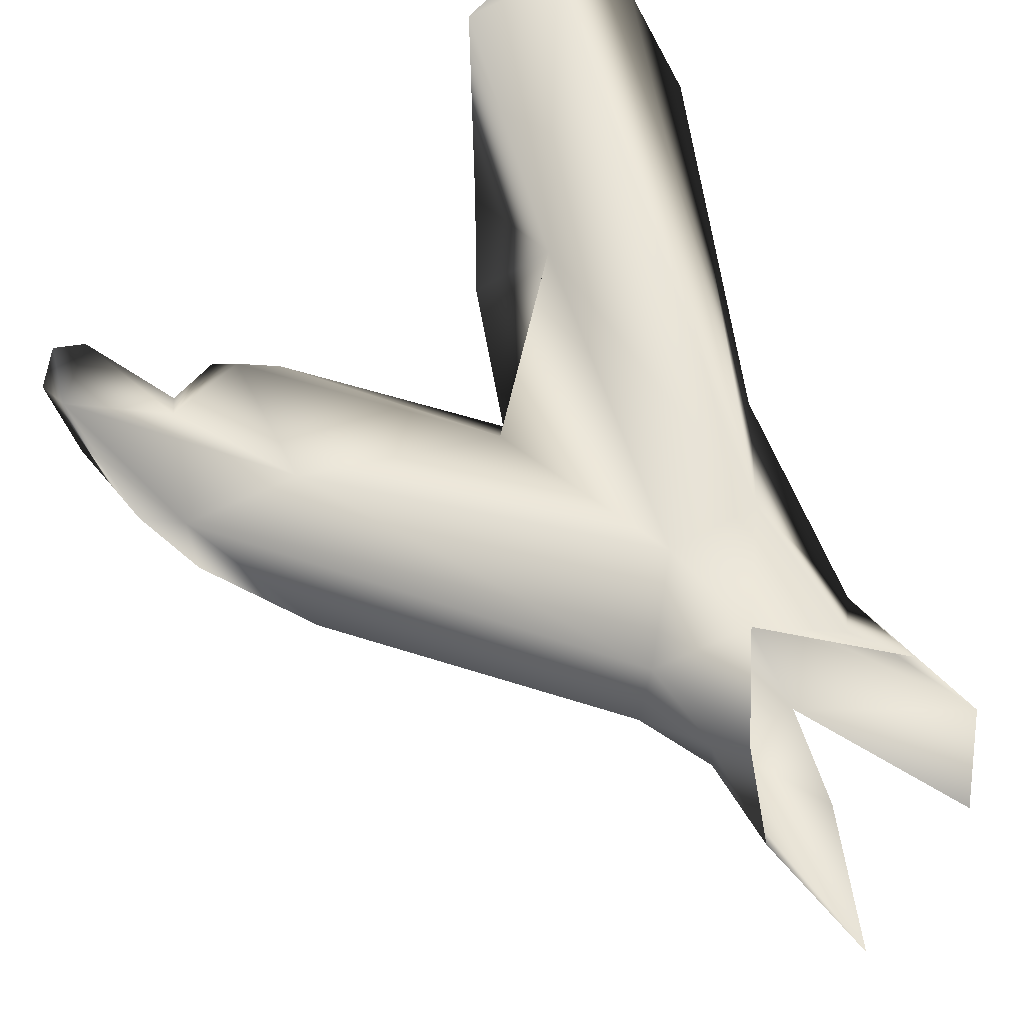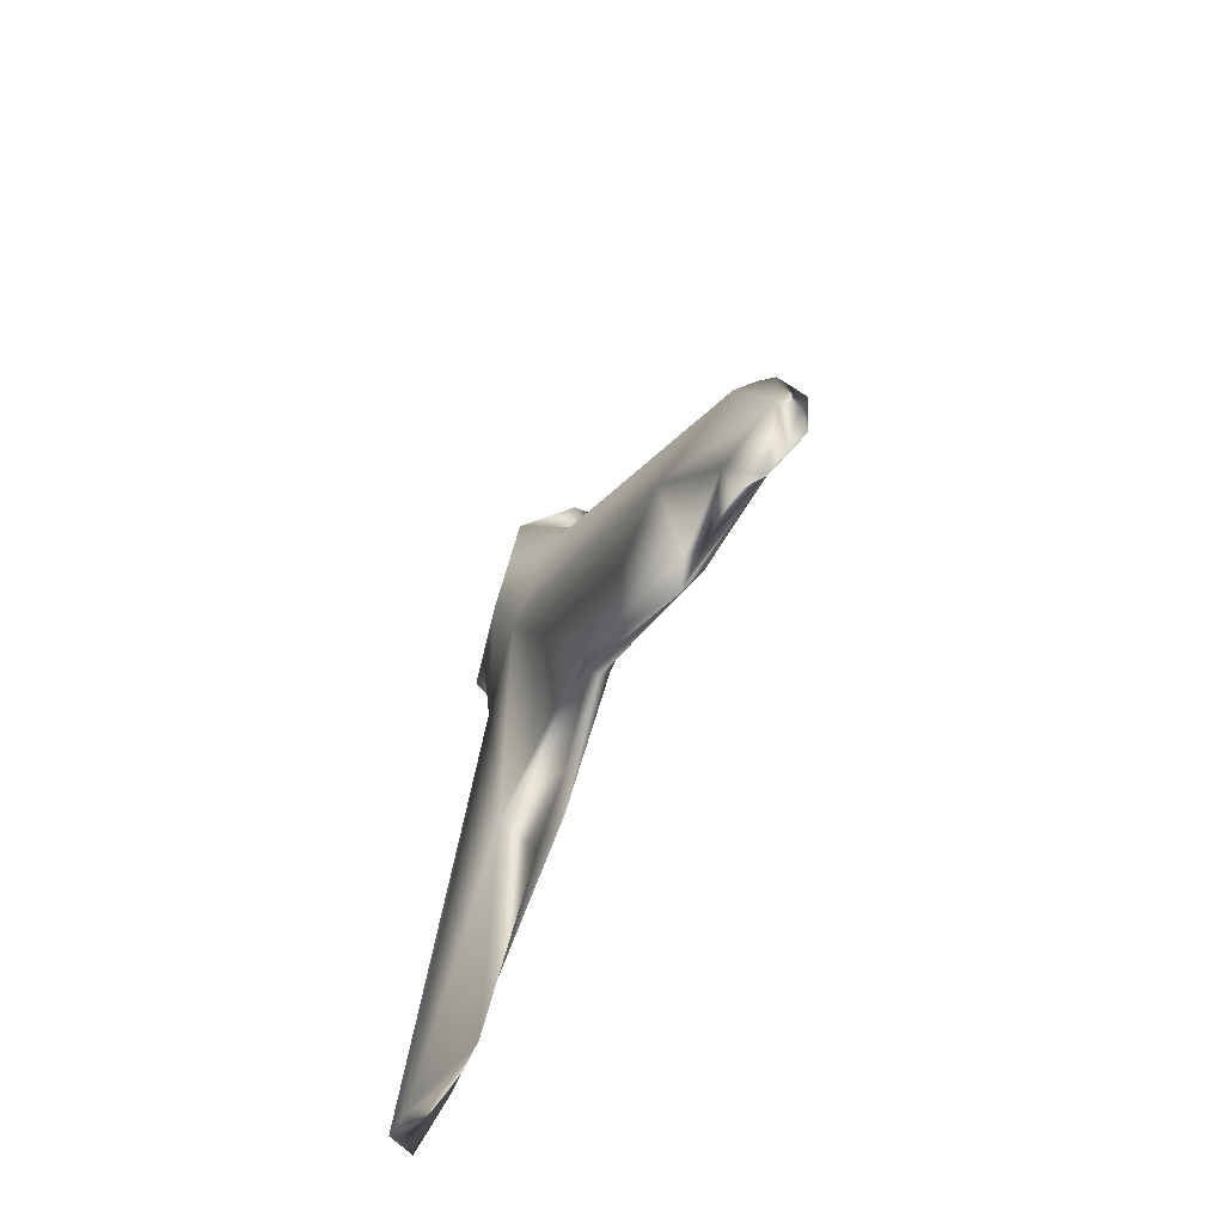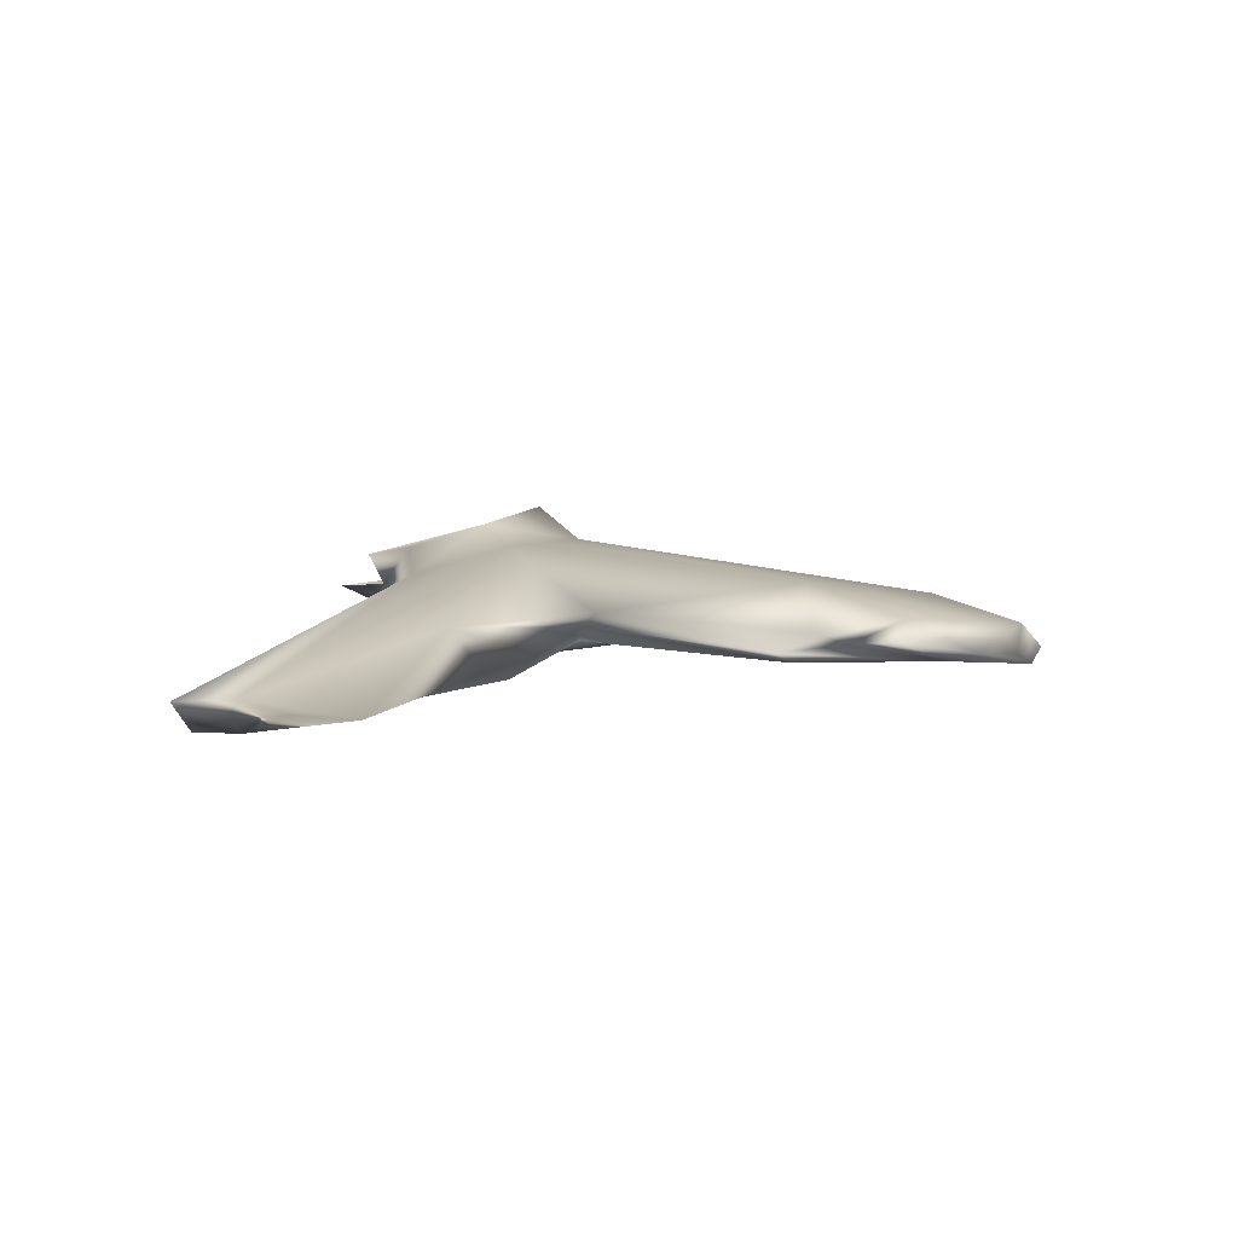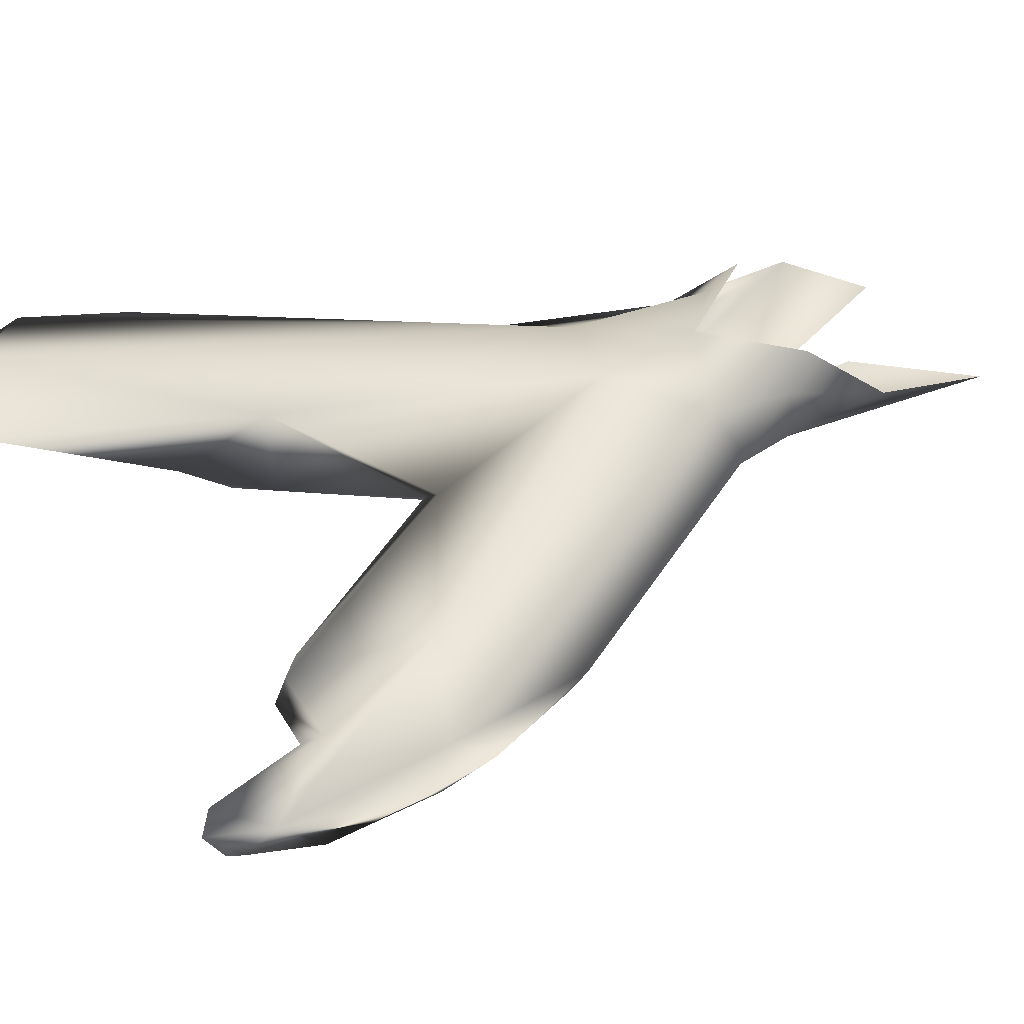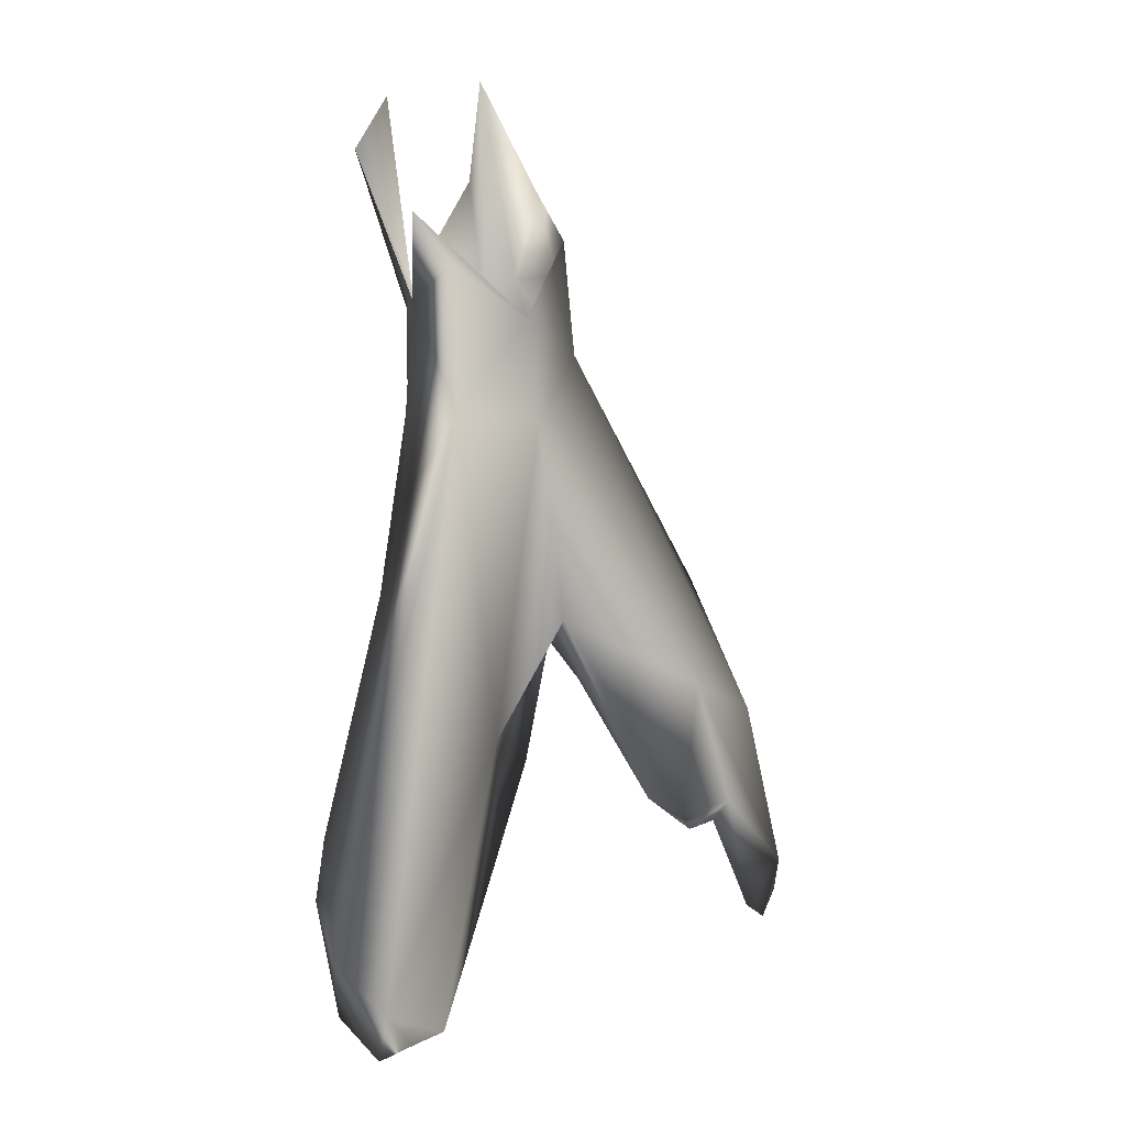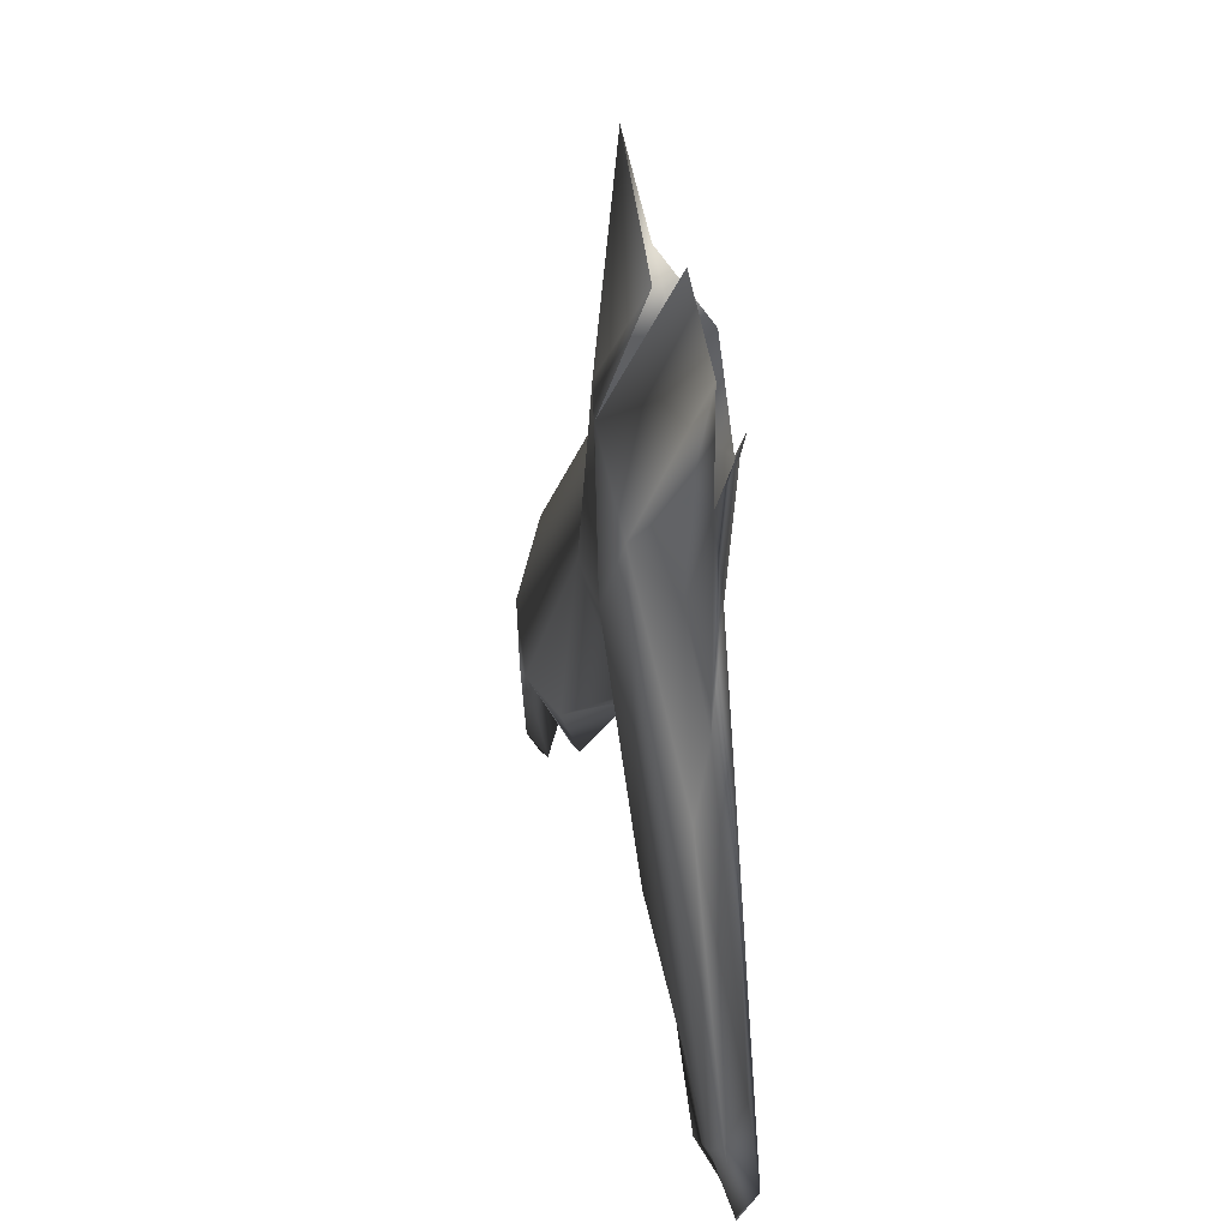
<metadata>
{"format":"obj","ext":"obj","renderer":"f3d","projection":"perspective","resolution":1024,"background":"white","views":[{"elev":71.8,"azim":153.4,"up":"+Z"},{"elev":-65.9,"azim":62.2,"up":"+Y"},{"elev":-79.8,"azim":3.0,"up":"+Y"},{"elev":46.4,"azim":76.9,"up":"+Z"},{"elev":-13.7,"azim":-50.0,"up":"+Y"},{"elev":28.2,"azim":-107.6,"up":"+Y"}]}
</metadata>
<code>
o Sketchfab_Model.021
v 0.05157 -0.7921 -0.01232
v 0.09 -0.7458 -0.000332
v -0.4287 -0.1118 -0.044
v -0.4733 -0.1795 -0.03726
v -0.2983 -0.04797 -0.05099
v -0.2616 -0.1555 -0.01365
v -0.3287 -0.1631 -0.03558
v -0.2746 -0.2546 -0.06524
v -0.2577 -0.2362 -0.04058
v -0.4104 -0.2973 -0.0337
v -0.3492 -0.2556 -0.08682
v -0.2796 -0.4495 -0.06211
v -0.4057 -0.3904 -0.03448
v -0.3453 -0.3621 -0.06093
v -0.2892 -0.7229 -0.02746
v -0.2059 -0.4434 -0.05765
v -0.4686 -0.8635 -0.02759
v -0.4348 -0.5682 -0.0343
v -0.4199 -0.3066 -0.01732
v 0.01117 -0.6968 -0.002403
v -0.24 -0.5592 -0.03154
v -0.2679 -0.6894 -0.01715
v -0.3043 -0.765 -0.01298
v -0.4932 -0.9178 -0.0129
v -0.5058 -0.8281 -0.02874
v -0.5135 -0.8779 0.000384
v -0.3774 -0.9253 -0.009096
v -0.4225 -0.9378 -0.000418
v 0.09293 -0.7111 -0.02781
v -0.01991 -0.4815 -0.0206
v -0.2292 -0.2973 -0.04052
v -0.0183 -0.4941 -0.03588
v 0.05503 -0.6155 -0.04026
v -0.2181 -0.2924 -0.01738
v -0.07639 -0.6688 -0.03669
v 0.0472 -0.5702 -0.0192
v 0.07393 -0.631 -0.0177
v -0.08871 -0.7033 -0.02187
v 0.03741 -0.6895 -0.03732
v -0.03669 -0.7276 -0.01342
v 0.09024 -0.7859 -0.02289
v 0.09961 -0.7727 -0.01326
v 0.07778 -0.8011 -0.0123
v -0.4393 -0.2355 -9.4e-05
v -0.2412 -0.3182 0.01605
v -0.2996 -0.3981 0.02428
v -0.3265 -0.31 0.03261
v -0.2784 -0.2233 0.03462
v -0.2568 -0.2445 0.009155
v -0.3983 -0.2758 0.01012
v -0.3852 -0.4048 0.004968
v -0.05701 -0.5951 0.01336
v -0.3344 -0.6845 0.007086
v -0.4283 -0.4943 -0.019
v -0.5137 -0.7811 -0.01284
v -0.2334 -0.5686 -0.01871
v -0.4613 -0.9188 0.008018
v 0.004468 -0.715 -0.01616
v -0.4615 -0.9512 0.000466
v 0.04181 -0.6035 0.000329
v -0.2256 -0.5588 -0.009789
v -0.05569 -0.7159 -0.007145
f 1 43 2
f 2 43 42
f 3 11 4
f 5 8 7
f 4 11 14
f 9 31 8
f 14 10 4
f 19 4 10
f 8 12 11
f 12 14 11
f 10 14 13
f 7 8 11
f 12 15 14
f 8 16 12
f 13 19 10
f 8 5 9
f 5 6 9
f 14 15 17
f 13 14 18
f 19 13 54
f 54 13 18
f 14 17 18
f 20 1 2
f 16 21 12
f 12 21 15
f 21 22 15
f 56 22 21
f 22 23 15
f 24 26 25
f 26 55 25
f 18 17 25
f 25 17 24
f 59 26 24
f 59 24 17
f 17 15 23
f 18 25 55
f 54 18 55
f 23 27 17
f 28 17 27
f 29 2 42
f 31 16 8
f 30 32 31
f 32 16 31
f 34 30 31
f 32 33 16
f 34 31 9
f 16 35 21
f 21 35 56
f 32 36 33
f 32 30 36
f 37 33 36
f 38 35 39
f 38 39 40
f 33 39 16
f 35 38 56
f 33 37 29
f 29 39 33
f 16 39 35
f 58 40 39
f 41 39 29
f 58 39 1
f 29 42 41
f 41 1 39
f 43 1 41
f 43 41 42
f 45 47 46
f 19 50 44
f 50 47 44
f 48 47 45
f 48 45 49
f 49 9 6
f 50 51 47
f 46 52 45
f 47 51 46
f 51 50 19
f 48 49 6
f 46 51 53
f 46 53 61
f 19 54 51
f 51 54 55
f 22 53 23
f 22 56 53
f 23 53 27
f 53 51 57
f 57 27 53
f 20 58 1
f 26 51 55
f 51 26 57
f 26 59 57
f 57 28 27
f 57 59 28
f 59 17 28
f 40 58 20
f 2 60 52
f 45 60 30
f 52 60 45
f 46 61 52
f 45 30 34
f 45 34 49
f 49 34 9
f 61 53 56
f 60 36 30
f 38 40 62
f 40 20 62
f 52 62 20
f 37 36 60
f 52 61 62
f 61 38 62
f 2 37 60
f 20 2 52
f 61 56 38
f 37 2 29

</code>
